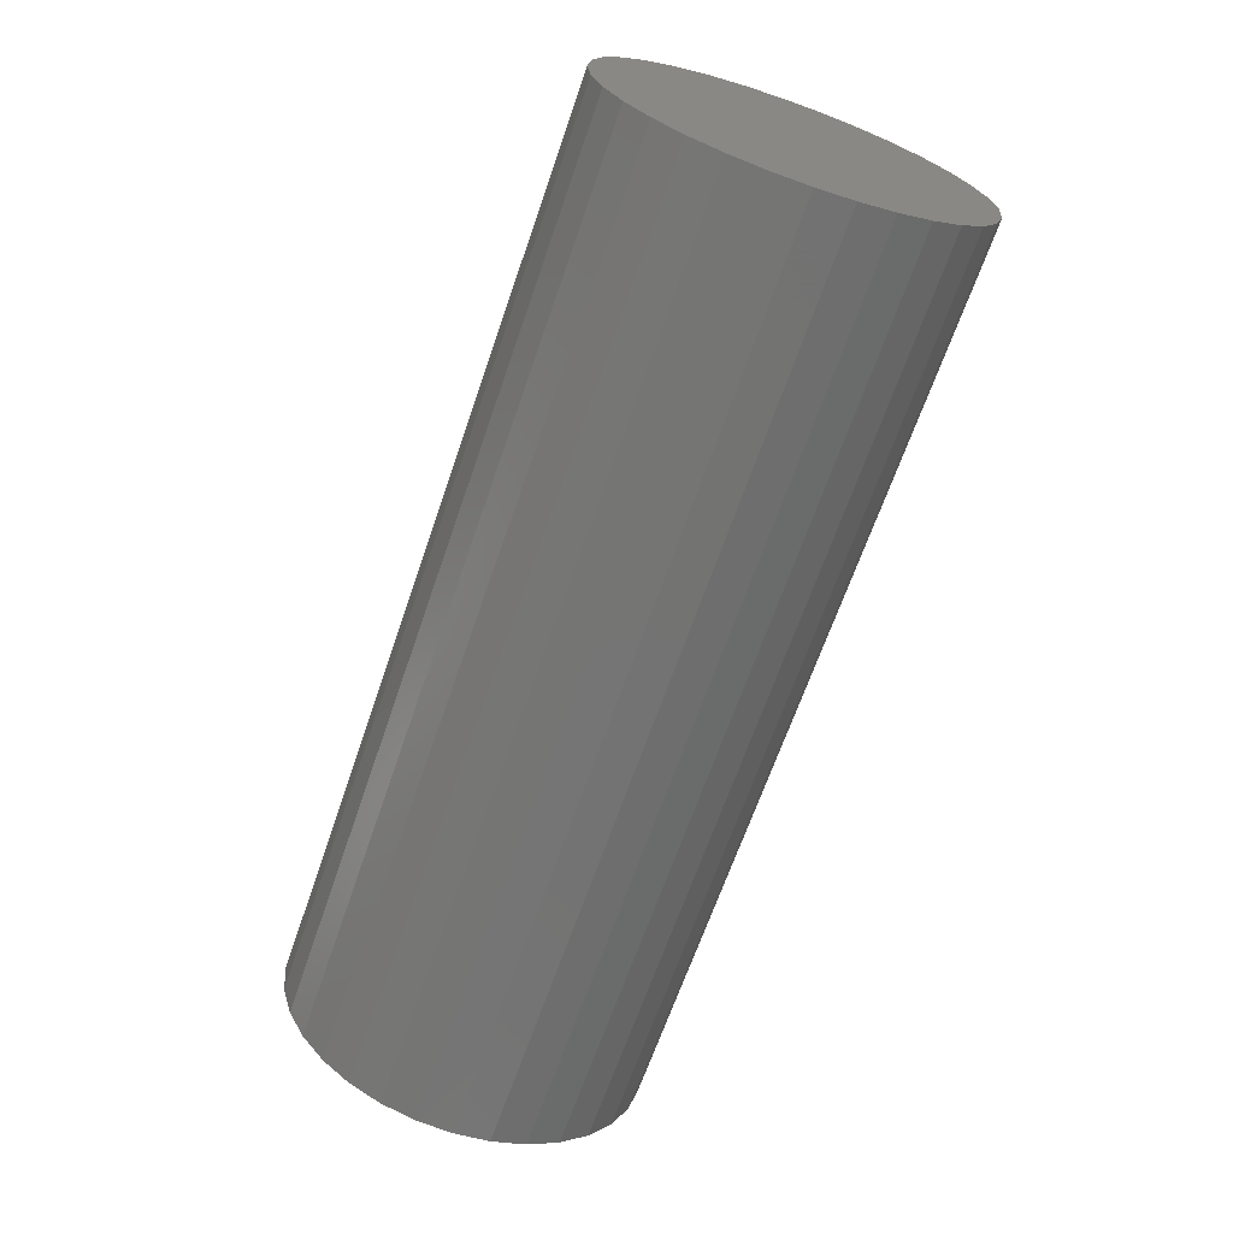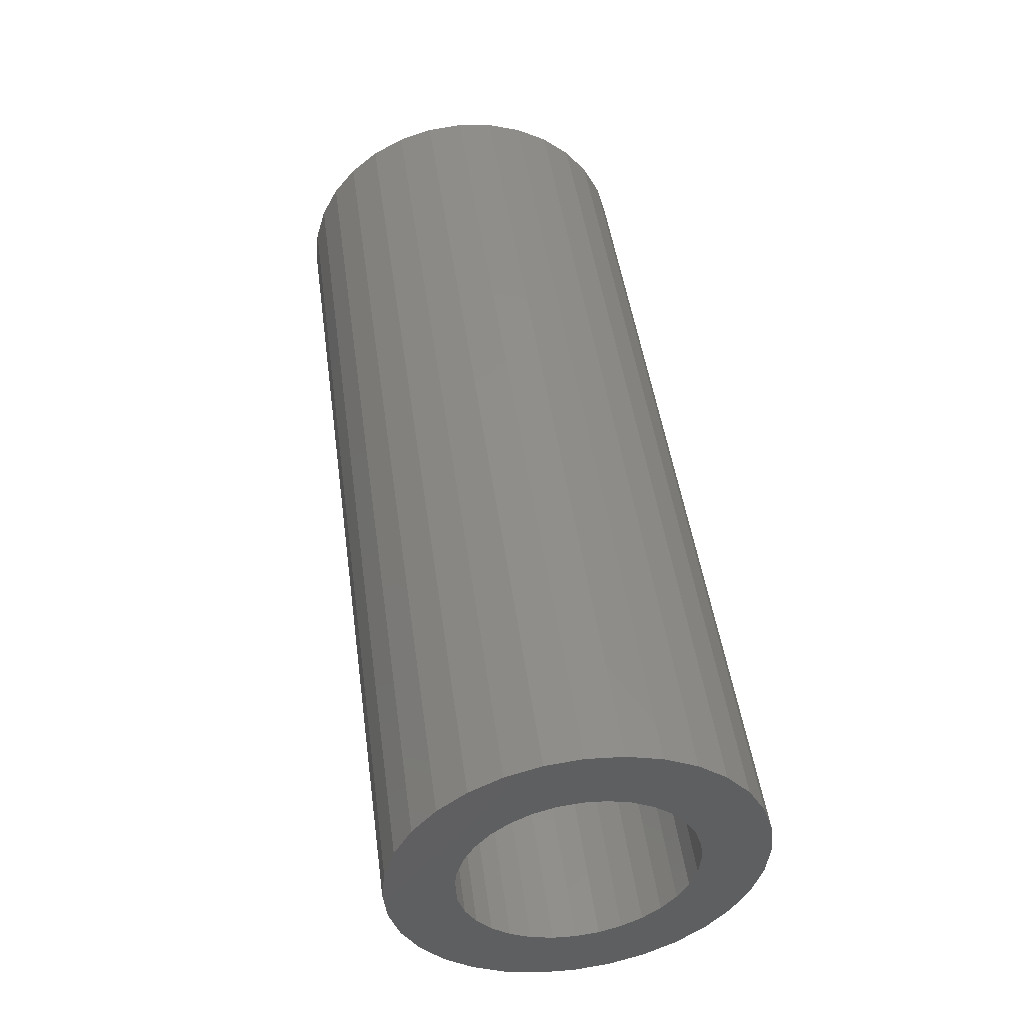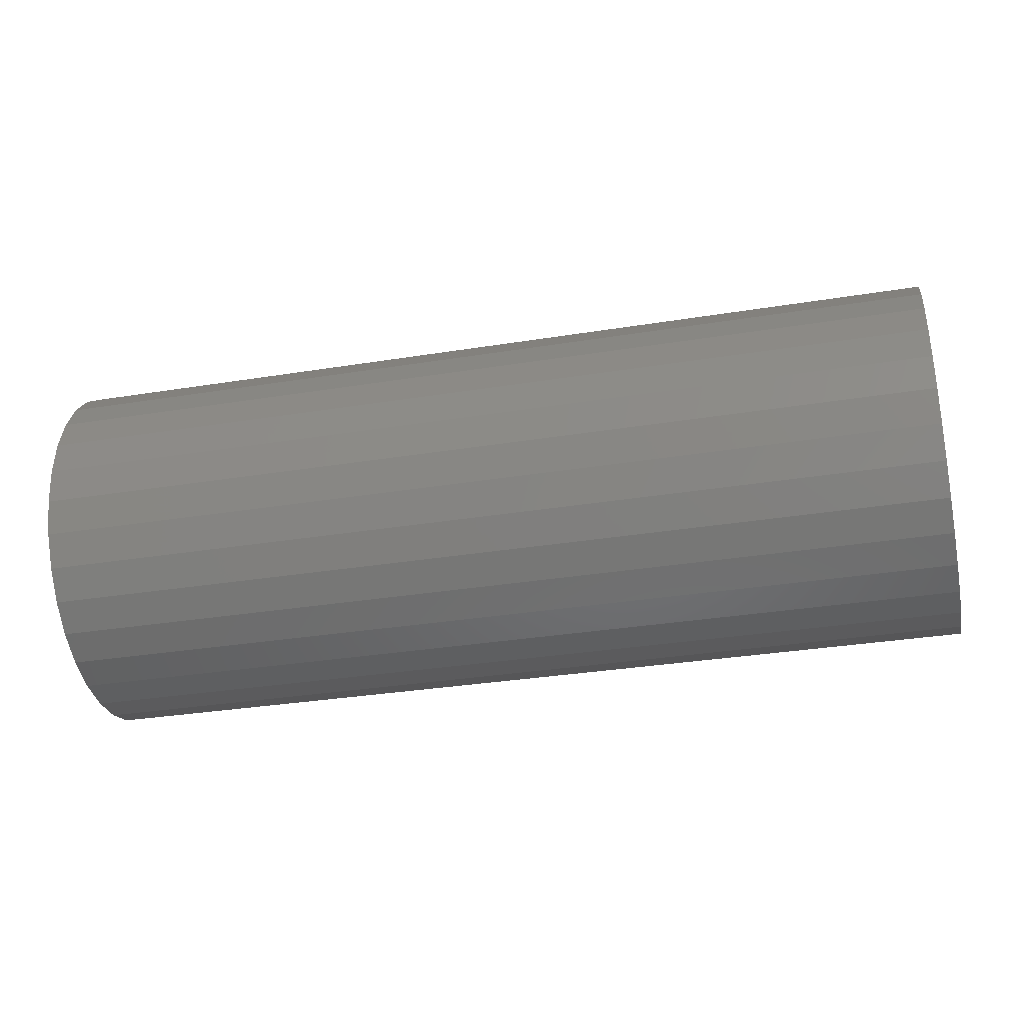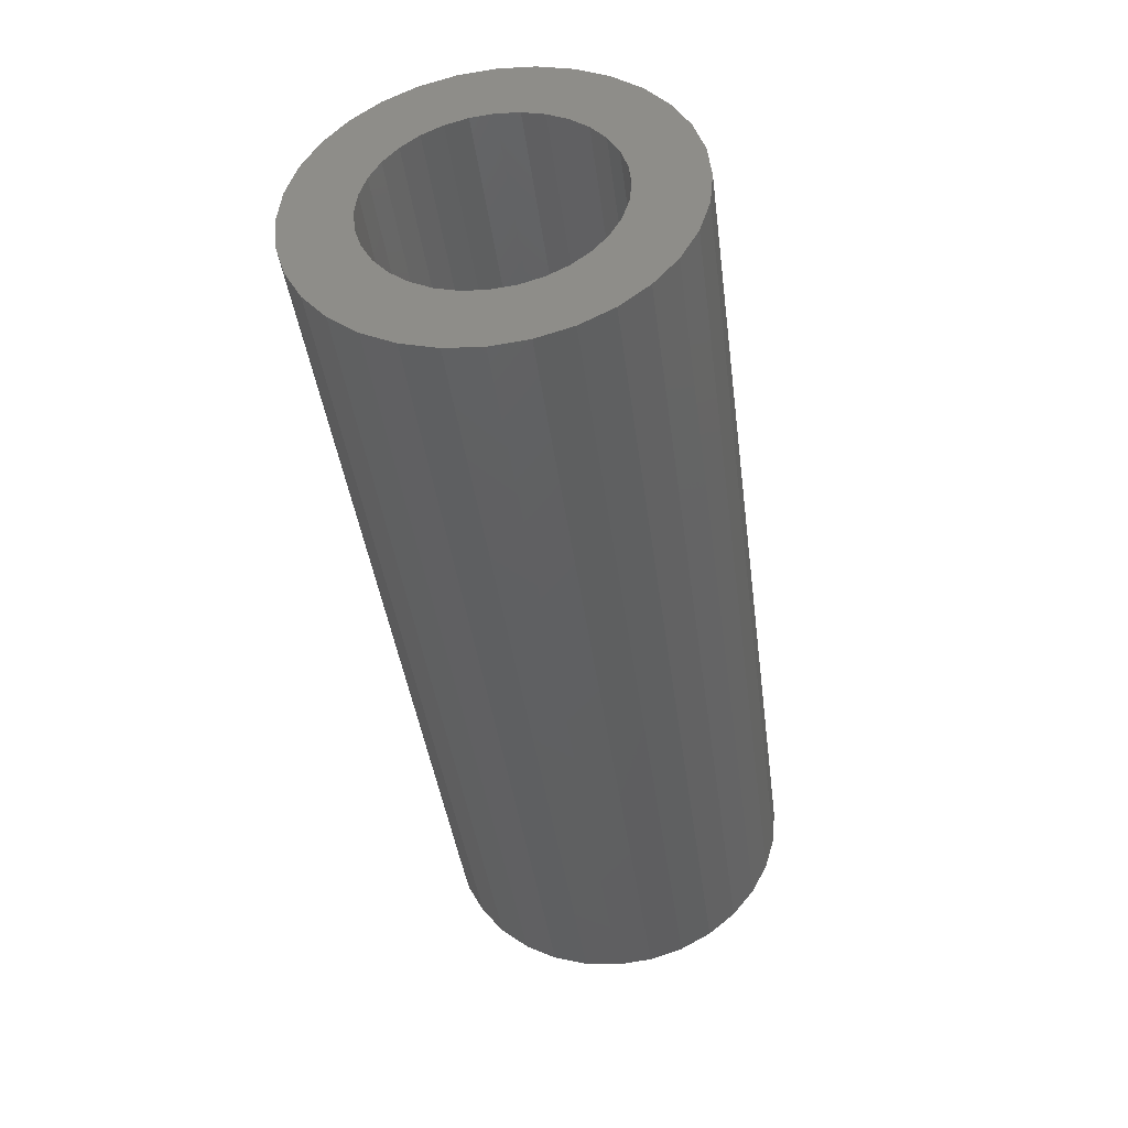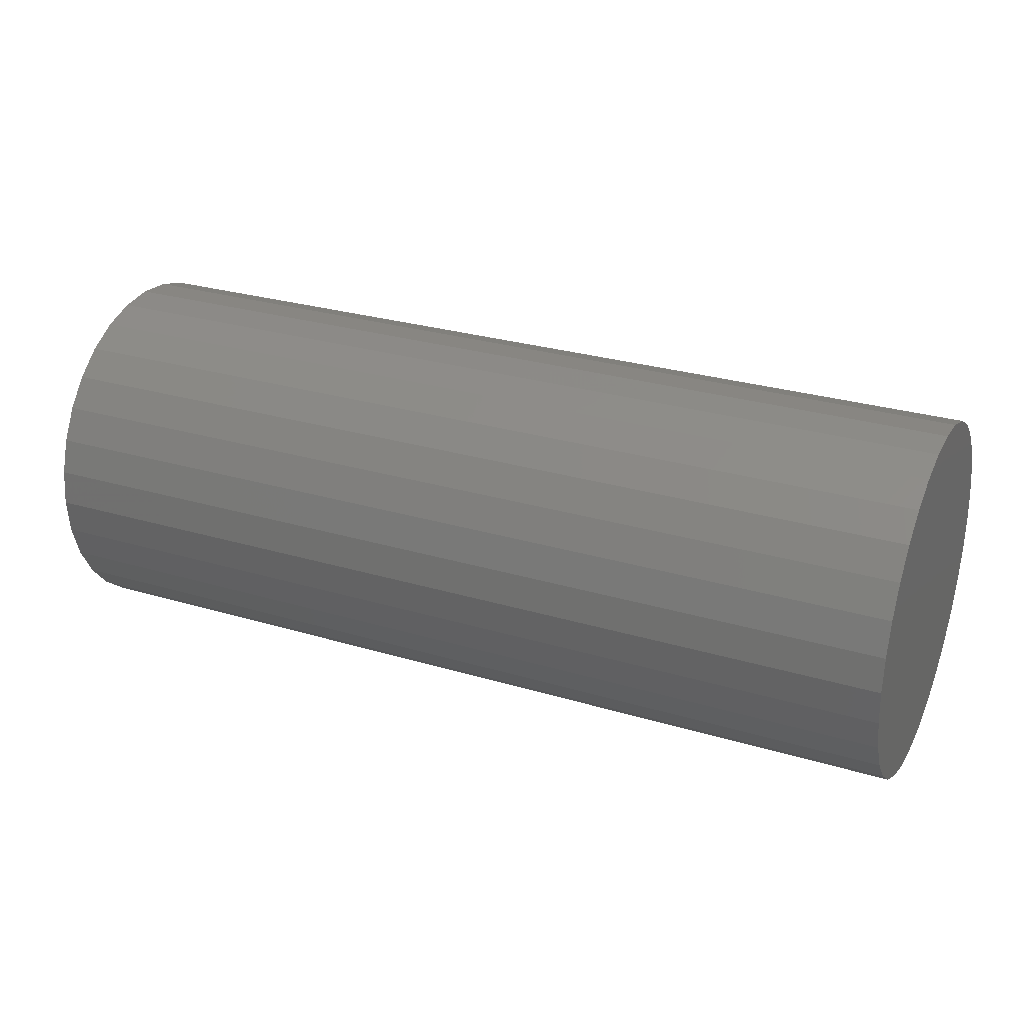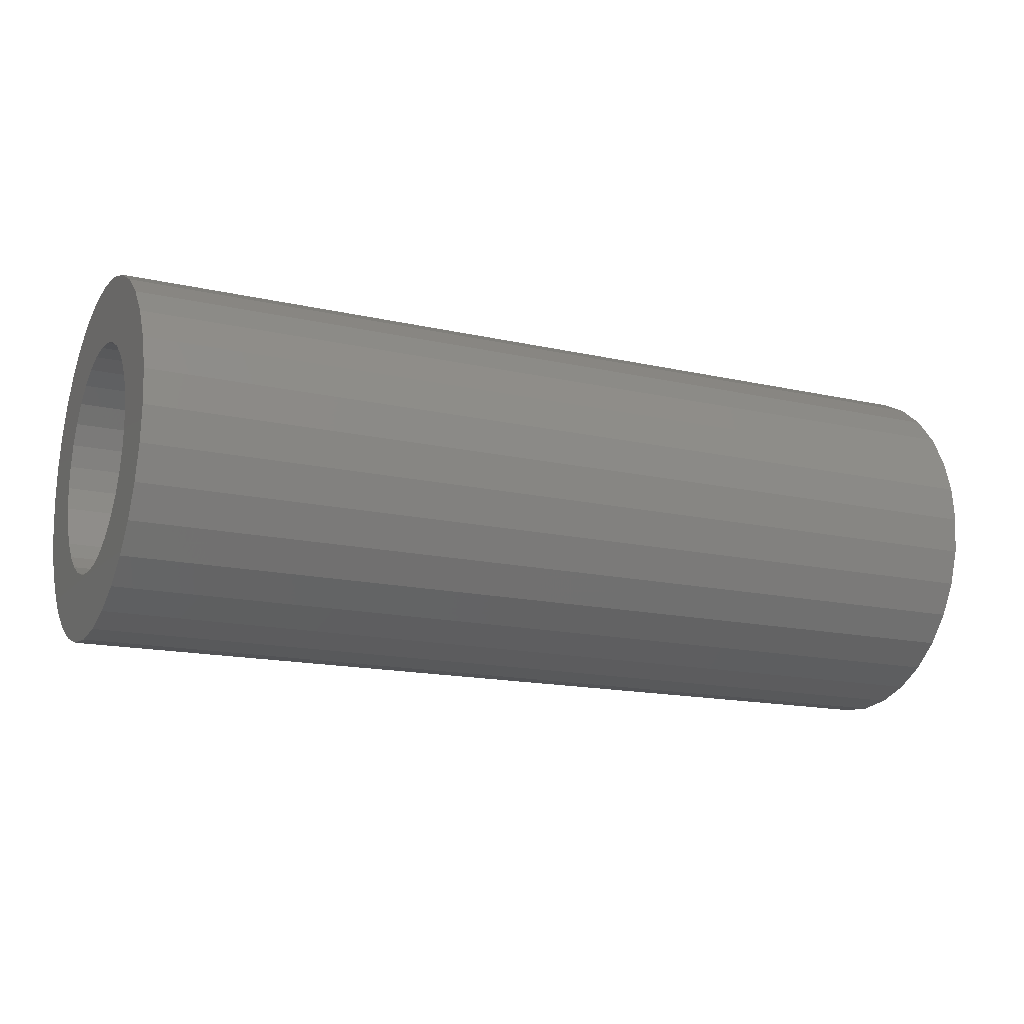
<metadata>
{"format":"stl","ext":"stl","renderer":"f3d","projection":"perspective","resolution":1024,"background":"white","views":[{"elev":-66.6,"azim":71.0,"up":"+Y"},{"elev":47.6,"azim":-97.8,"up":"+Z"},{"elev":-32.8,"azim":-167.4,"up":"+Y"},{"elev":-41.9,"azim":-82.5,"up":"+Y"},{"elev":28.1,"azim":24.4,"up":"+Z"},{"elev":-15.7,"azim":-25.5,"up":"+Z"}]}
</metadata>
<code>
# stl→obj: 128 verts, 252 faces
v 0 -0.05098 0.07925
v 0 -0.1227 0.08334
v 0 -0.0345 0.08806
v 0 -0.08608 -0.03647
v 0 -0.1451 -0.02926
v 0 -0.09151 -0.01859
v 0 -0.1227 -0.08334
v 0 -0.05098 -0.07925
v 0 -0.0345 -0.08806
v 0 -0.1041 -0.1061
v 0 -0.01662 -0.09348
v 0 0.03845 0.08806
v 0 0.02057 0.09348
v 0 0.108 0.1061
v 0 0.1267 0.08334
v 0 0.05493 0.07925
v 0 0.06937 0.0674
v 0 0.03845 -0.08806
v 0 0.05493 -0.07925
v 0 0.1267 -0.08334
v 0 0.108 -0.1061
v 0 0.02057 -0.09348
v 0 0.001974 0.09531
v 0 -0.1041 0.1061
v 0 -0.08136 0.1247
v 0 -0.05543 0.1386
v 0 -0.02729 0.1471
v 0 0.001974 0.15
v 0 0.03124 0.1471
v 0 0.05938 0.1386
v 0 0.08531 0.1247
v 0 -0.01662 0.09348
v 0 0.001974 -0.09531
v 0 0.08531 -0.1247
v 0 0.05938 -0.1386
v 0 0.03124 -0.1471
v 0 0.001974 -0.15
v 0 -0.02729 -0.1471
v 0 -0.05543 -0.1386
v 0 -0.08136 -0.1247
v 0 -0.06542 0.0674
v 0 -0.07728 0.05295
v 0 -0.1366 0.0574
v 0 -0.08608 0.03647
v 0 -0.1451 0.02926
v 0 -0.09151 0.01859
v 0 -0.148 1.595e-17
v 0 -0.09334 5.906e-18
v 0 -0.06542 -0.0674
v 0 -0.1366 -0.0574
v 0 -0.07728 -0.05295
v 0 0.09729 -1.744e-17
v 0 0.09545 0.01859
v 0 0.152 -2.079e-17
v 0 0.09003 0.03647
v 0 0.1491 0.02926
v 0 0.08122 0.05295
v 0 0.1406 0.0574
v 0 0.09003 -0.03647
v 0 0.09545 -0.01859
v 0 0.1491 -0.02926
v 0 0.06937 -0.0674
v 0 0.08122 -0.05295
v 0 0.1406 -0.0574
v 0.6953 0.02057 -0.09348
v 0.6953 0.03845 -0.08806
v 0.6953 0.05493 -0.07925
v 0.6953 0.06937 -0.0674
v 0.6953 0.08122 -0.05295
v 0.6953 0.09003 -0.03647
v 0.6953 0.09545 -0.01859
v 0.6953 0.09729 1.783e-17
v 0.6953 0.001974 -0.09531
v 0.6953 -0.01662 -0.09348
v 0.6953 -0.0345 -0.08806
v 0.6953 -0.05098 -0.07925
v 0.6953 -0.06542 -0.0674
v 0.6953 -0.07728 -0.05295
v 0.6953 -0.08608 -0.03647
v 0.6953 -0.09151 -0.01859
v 0.6953 -0.09334 5.906e-18
v 0.6953 -0.01662 0.09348
v 0.6953 -0.0345 0.08806
v 0.6953 -0.05098 0.07925
v 0.6953 -0.06542 0.0674
v 0.6953 -0.07728 0.05295
v 0.6953 -0.08608 0.03647
v 0.6953 -0.09151 0.01859
v 0.6953 0.001974 0.09531
v 0.6953 0.02057 0.09348
v 0.6953 0.03845 0.08806
v 0.6953 0.05493 0.07925
v 0.6953 0.06937 0.0674
v 0.6953 0.08122 0.05295
v 0.6953 0.09003 0.03647
v 0.6953 0.09545 0.01859
v 0.75 -0.02729 0.1471
v 0.75 0.03124 0.1471
v 0.75 0.001974 0.15
v 0.75 -0.05543 0.1386
v 0.75 0.05938 0.1386
v 0.75 0.05938 -0.1386
v 0.75 -0.02729 -0.1471
v 0.75 0.03124 -0.1471
v 0.75 0.001974 -0.15
v 0.75 0.08531 0.1247
v 0.75 -0.08136 0.1247
v 0.75 0.108 0.1061
v 0.75 -0.1041 0.1061
v 0.75 0.1267 0.08334
v 0.75 -0.1227 0.08334
v 0.75 0.1406 0.0574
v 0.75 -0.1366 0.0574
v 0.75 0.1491 0.02926
v 0.75 -0.1451 0.02926
v 0.75 0.152 -2.079e-17
v 0.75 -0.148 1.595e-17
v 0.75 0.1491 -0.02926
v 0.75 -0.1451 -0.02926
v 0.75 0.1406 -0.0574
v 0.75 -0.1366 -0.0574
v 0.75 0.1267 -0.08334
v 0.75 -0.1227 -0.08334
v 0.75 0.108 -0.1061
v 0.75 -0.1041 -0.1061
v 0.75 0.08531 -0.1247
v 0.75 -0.08136 -0.1247
v 0.75 -0.05543 -0.1386
f 1 2 3
f 4 5 6
f 7 8 9
f 9 10 7
f 10 9 11
f 12 13 14
f 15 12 14
f 15 16 12
f 17 16 15
f 18 19 20
f 21 18 20
f 22 18 21
f 23 24 25
f 23 25 26
f 23 26 27
f 23 27 28
f 23 28 29
f 23 29 30
f 23 30 31
f 23 31 14
f 23 14 13
f 24 23 32
f 24 32 3
f 24 3 2
f 33 22 21
f 33 21 34
f 33 34 35
f 33 35 36
f 33 36 37
f 33 37 38
f 33 38 39
f 33 39 40
f 33 40 10
f 33 10 11
f 1 41 2
f 2 41 42
f 2 42 43
f 43 42 44
f 43 44 45
f 45 44 46
f 45 46 47
f 46 48 47
f 47 48 6
f 47 6 5
f 8 7 49
f 49 7 50
f 49 50 51
f 51 50 5
f 51 5 4
f 52 53 54
f 54 53 55
f 54 55 56
f 56 55 57
f 56 57 58
f 58 57 17
f 58 17 15
f 59 60 61
f 61 60 52
f 61 52 54
f 19 62 20
f 20 62 63
f 20 63 64
f 64 63 59
f 64 59 61
f 33 65 22
f 22 65 66
f 22 66 18
f 18 66 67
f 18 67 19
f 19 67 68
f 19 68 62
f 62 68 69
f 62 69 63
f 63 69 70
f 63 70 59
f 59 70 71
f 59 71 60
f 60 71 72
f 60 72 52
f 65 33 73
f 73 33 11
f 73 11 74
f 74 11 9
f 74 9 75
f 75 9 8
f 75 8 76
f 76 8 49
f 76 49 77
f 77 49 51
f 77 51 78
f 78 51 4
f 78 4 79
f 79 4 6
f 79 6 80
f 80 6 48
f 80 48 81
f 23 82 32
f 32 82 83
f 32 83 3
f 3 83 84
f 3 84 1
f 1 84 85
f 1 85 41
f 41 85 86
f 41 86 42
f 42 86 87
f 42 87 44
f 44 87 88
f 44 88 46
f 46 88 81
f 46 81 48
f 82 23 89
f 89 23 13
f 89 13 90
f 90 13 12
f 90 12 91
f 91 12 16
f 91 16 92
f 92 16 17
f 92 17 93
f 93 17 57
f 93 57 94
f 94 57 55
f 94 55 95
f 95 55 53
f 95 53 96
f 96 53 52
f 96 52 72
f 71 96 72
f 95 96 71
f 70 95 71
f 94 95 70
f 69 94 70
f 79 87 78
f 88 87 79
f 80 88 79
f 88 80 81
f 87 86 78
f 78 86 85
f 78 85 77
f 77 85 84
f 77 84 76
f 76 84 83
f 76 83 75
f 75 83 82
f 75 82 74
f 74 82 89
f 74 89 73
f 73 89 90
f 73 90 65
f 65 90 91
f 65 91 66
f 66 91 92
f 66 92 67
f 67 92 93
f 67 93 68
f 68 93 94
f 68 94 69
f 97 98 99
f 98 97 100
f 98 100 101
f 102 103 104
f 104 103 105
f 101 100 106
f 106 100 107
f 106 107 108
f 108 107 109
f 108 109 110
f 110 109 111
f 110 111 112
f 112 111 113
f 112 113 114
f 114 113 115
f 114 115 116
f 116 115 117
f 116 117 118
f 118 117 119
f 118 119 120
f 120 119 121
f 120 121 122
f 122 121 123
f 122 123 124
f 124 123 125
f 124 125 126
f 126 125 127
f 126 127 102
f 102 127 128
f 102 128 103
f 54 116 61
f 61 116 118
f 61 118 64
f 64 118 120
f 64 120 20
f 20 120 122
f 20 122 21
f 21 122 124
f 21 124 34
f 34 124 126
f 34 126 35
f 35 126 102
f 35 102 36
f 36 102 104
f 36 104 37
f 37 104 105
f 37 105 38
f 38 105 103
f 38 103 39
f 39 103 128
f 39 128 40
f 40 128 127
f 40 127 10
f 10 127 125
f 10 125 7
f 7 125 123
f 7 123 50
f 50 123 121
f 50 121 5
f 5 121 119
f 5 119 47
f 47 119 117
f 47 117 45
f 45 117 115
f 45 115 43
f 43 115 113
f 43 113 2
f 2 113 111
f 2 111 24
f 24 111 109
f 24 109 25
f 25 109 107
f 25 107 26
f 26 107 100
f 26 100 27
f 27 100 97
f 27 97 28
f 28 97 99
f 28 99 29
f 29 99 98
f 29 98 30
f 30 98 101
f 30 101 31
f 31 101 106
f 31 106 14
f 14 106 108
f 14 108 15
f 15 108 110
f 15 110 58
f 58 110 112
f 58 112 56
f 56 112 114
f 56 114 54
f 54 114 116

</code>
